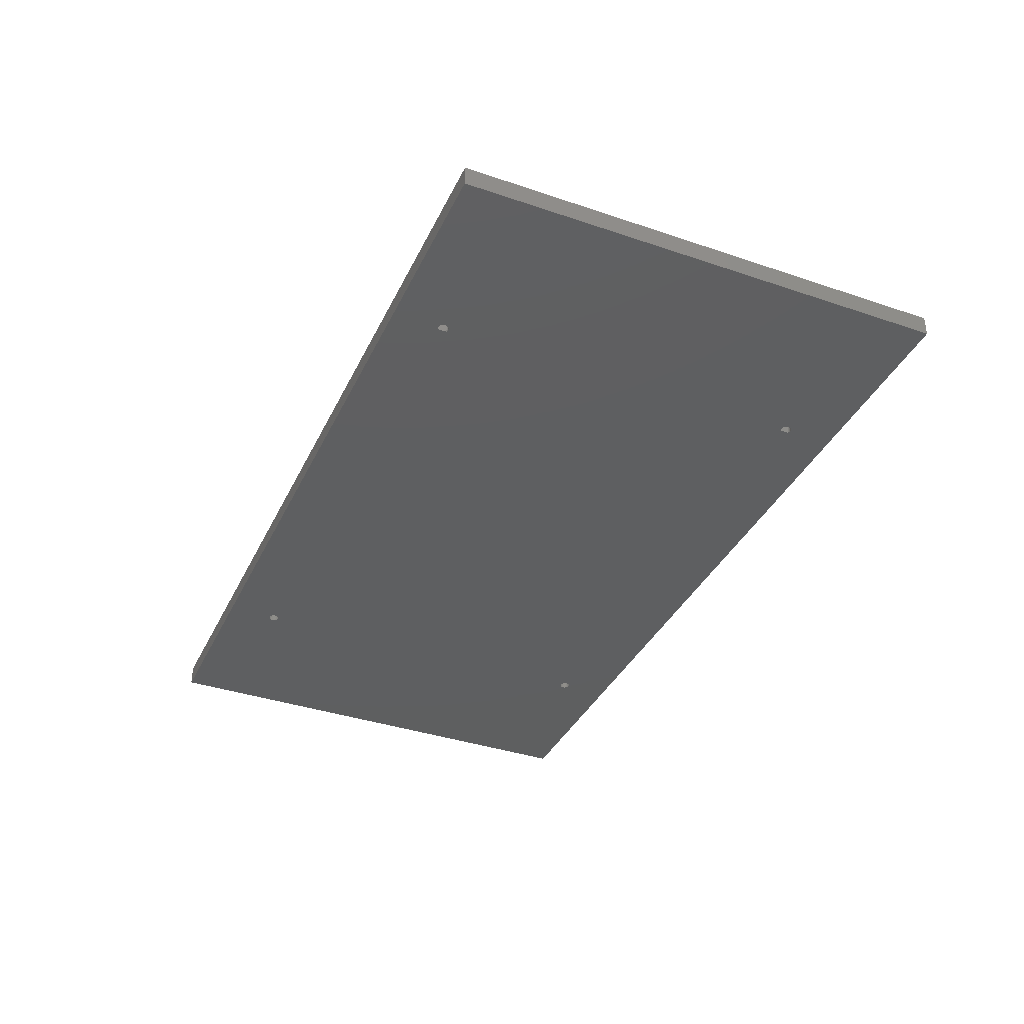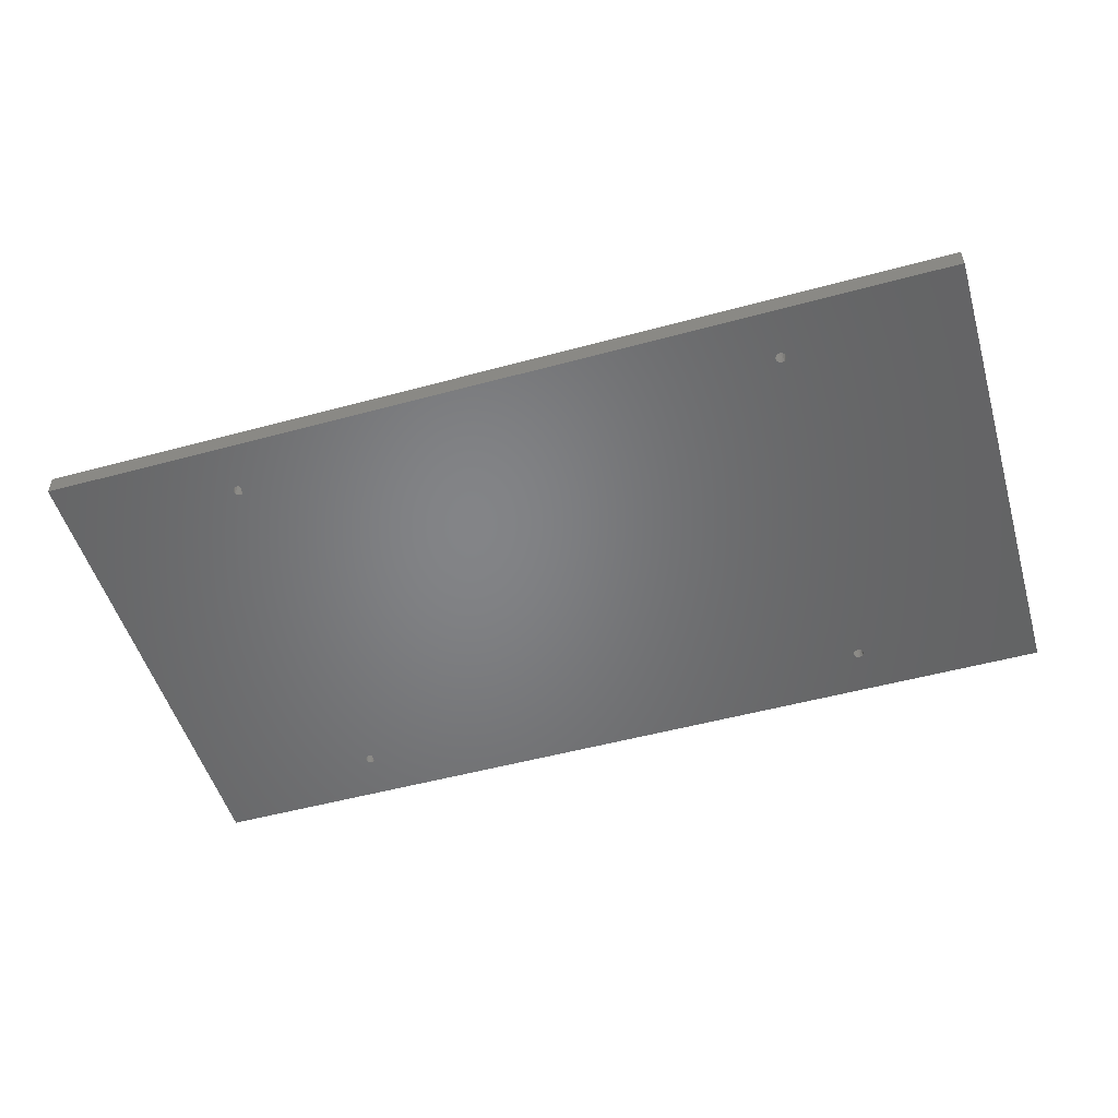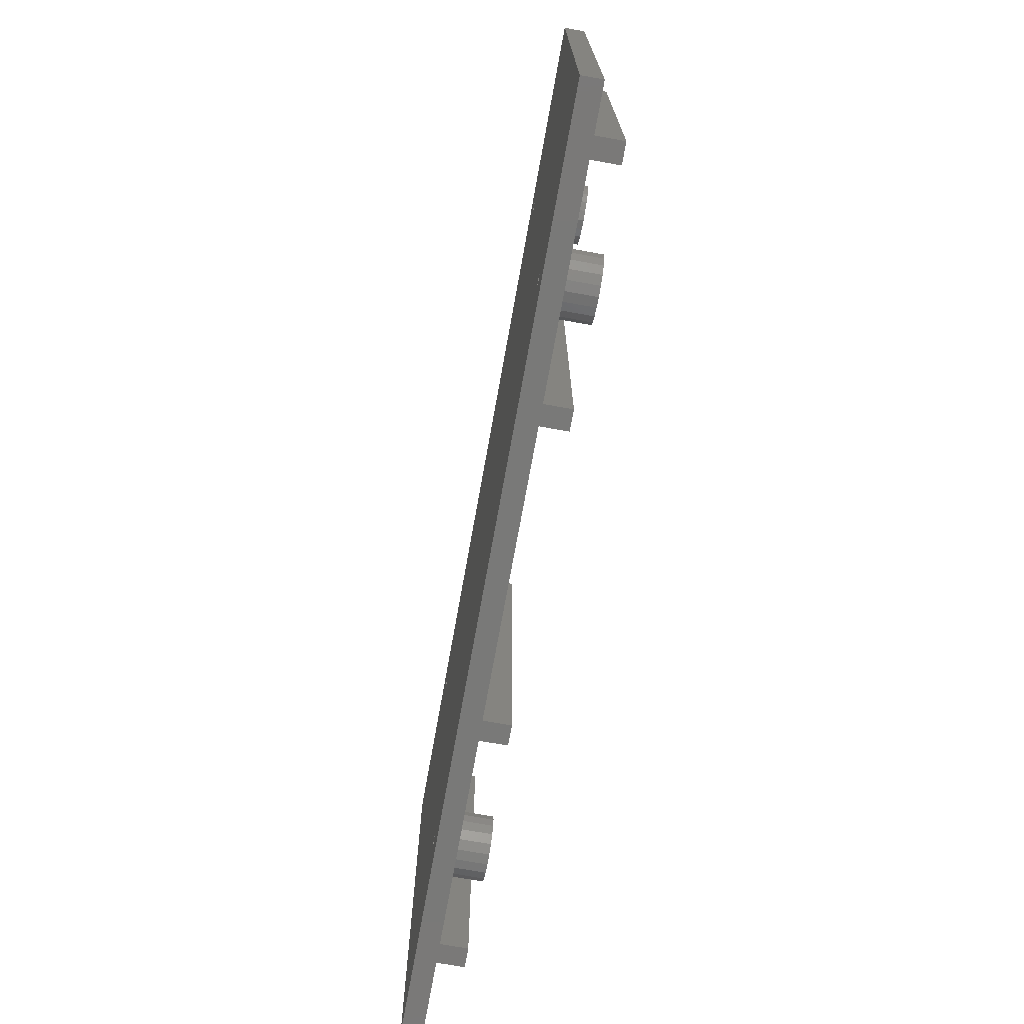
<metadata>
{"format":"stl","ext":"stl","renderer":"f3d","projection":"perspective","resolution":1024,"background":"white","views":[{"elev":-37.4,"azim":66.5,"up":"+Z"},{"elev":-51.7,"azim":-163.6,"up":"+Z"},{"elev":-72.0,"azim":-100.2,"up":"+Y"}]}
</metadata>
<code>
# stl→obj: 370 verts, 752 faces
v 19.26 39.57 2
v 28 42 2
v 19.93 40.24 2
v 28 5 2
v 20.35 5.927 2
v 20.5 5 2
v 19.93 6.763 2
v 19.26 7.427 2
v 18.43 39.15 2
v 18.43 7.853 2
v 17.5 39 2
v 17.5 8 2
v 16.57 39.15 2
v 16.57 7.853 2
v 15.74 39.57 2
v 15.74 7.427 2
v 7 42 2
v 15.07 40.24 2
v 14.65 41.07 2
v 7 5 2
v 14.5 42 2
v 15.07 6.763 2
v 72.04 39.57 2
v 80.78 42 2
v 72.71 40.24 2
v 80.78 5 2
v 73.13 5.927 2
v 73.28 5 2
v 72.71 6.763 2
v 72.04 7.427 2
v 71.21 39.15 2
v 71.21 7.853 2
v 70.28 39 2
v 70.28 8 2
v 69.35 39.15 2
v 69.35 7.853 2
v 68.52 39.57 2
v 68.52 7.427 2
v 59.78 42 2
v 67.85 40.24 2
v 67.43 41.07 2
v 59.78 5 2
v 67.28 42 2
v 67.85 6.763 2
v 87.78 47 2
v 82.78 42 2
v 87.78 0 2
v 73.13 41.07 2
v 73.28 42 2
v 72.04 44.43 2
v 73.13 42.93 2
v 72.71 43.76 2
v 71.21 44.85 2
v 70.28 45 2
v 67.43 5.927 2
v 67.43 42.93 2
v 67.85 43.76 2
v 68.52 44.43 2
v 57.78 42 2
v 69.35 44.85 2
v 30 42 2
v 57.78 5 2
v 18.43 44.85 2
v 17.5 45 2
v 20.35 41.07 2
v 20.5 42 2
v 19.26 44.43 2
v 20.35 42.93 2
v 19.93 43.76 2
v 14.65 5.927 2
v 14.65 42.93 2
v 15.07 43.76 2
v 15.74 44.43 2
v 0 47 2
v 16.57 44.85 2
v 5 42 2
v 5 5 2
v 82.78 5 2
v 73.13 4.073 2
v 72.71 3.237 2
v 72.04 2.573 2
v 71.21 2.147 2
v 70.28 2 2
v 67.28 5 2
v 67.43 4.073 2
v 67.85 3.237 2
v 68.52 2.573 2
v 69.35 2.147 2
v 30 5 2
v 18.43 2.147 2
v 19.26 2.573 2
v 20.35 4.073 2
v 19.93 3.237 2
v 17.5 2 2
v 14.5 5 2
v 14.65 4.073 2
v 15.07 3.237 2
v 15.74 2.573 2
v 0 0 2
v 16.57 2.147 2
v 69.71 5.411 2
v 70 5.633 2
v 69.87 5.566 2
v 69.6 5.124 2
v 70 4.367 2
v 69.71 4.589 2
v 69.61 5.216 2
v 69.87 4.434 2
v 69.61 4.784 2
v 69.58 5 2
v 69.71 42.41 2
v 70 42.63 2
v 69.87 42.57 2
v 69.6 42.12 2
v 70 41.37 2
v 69.71 41.59 2
v 69.61 42.22 2
v 69.87 41.43 2
v 69.61 41.78 2
v 69.58 42 2
v 70 5.412 0
v 17.9 5.294 0
v 70 41.59 0
v 17.98 41.85 0
v 18 42 0
v 17.9 41.71 0
v 17.79 5.405 0
v 17.79 41.6 0
v 17.65 5.476 0
v 17.65 41.52 0
v 17.5 5.5 0
v 17.5 41.5 0
v 17.35 5.476 0
v 17.35 41.52 0
v 17.21 5.405 0
v 17.21 41.6 0
v 0 0 0
v 17.1 5.294 0
v 17.02 5.155 0
v 0 47 0
v 17 5 0
v 17.1 41.71 0
v 70.57 5.405 0
v 87.78 0 0
v 70.68 5.294 0
v 87.78 47 0
v 70.76 41.85 0
v 70.78 42 0
v 70.68 41.71 0
v 70.57 41.6 0
v 70.43 5.476 0
v 70.43 41.52 0
v 70.28 5.5 0
v 70.28 41.5 0
v 70.13 5.476 0
v 70.13 41.52 0
v 70.76 5.155 0
v 70.78 5 0
v 70.76 4.845 0
v 70.68 4.706 0
v 70.57 4.595 0
v 70.43 4.524 0
v 70.28 4.5 0
v 70.13 4.524 0
v 18 5 0
v 70 4.588 0
v 17.98 5.155 0
v 17.79 4.595 0
v 17.65 4.524 0
v 17.98 4.845 0
v 17.9 4.706 0
v 17.02 41.85 0
v 17.02 4.845 0
v 17.1 4.706 0
v 17.21 4.595 0
v 17.35 4.524 0
v 17.5 4.5 0
v 70.76 42.15 0
v 70.68 42.29 0
v 70.57 42.4 0
v 70.43 42.48 0
v 70.28 42.5 0
v 70.13 42.48 0
v 70 42.41 0
v 17.98 42.15 0
v 17.9 42.29 0
v 17.79 42.4 0
v 17.65 42.48 0
v 17.5 42.5 0
v 17 42 0
v 17.35 42.48 0
v 17.21 42.4 0
v 17.1 42.29 0
v 17.02 42.15 0
v 7 5 5
v 7 42 5
v 5 42 5
v 5 5 5
v 30 5 5
v 30 42 5
v 28 42 5
v 28 5 5
v 20.35 5.927 5
v 19.93 6.763 5
v 20.5 5 5
v 19.26 2.573 5
v 18.43 2.147 5
v 16.57 2.147 5
v 15.74 2.573 5
v 19.26 7.427 5
v 14.65 4.073 5
v 15.07 3.237 5
v 19.93 3.237 5
v 15.07 6.763 5
v 14.65 5.927 5
v 17.5 2 5
v 16.57 7.853 5
v 17.5 8 5
v 15.74 7.427 5
v 20.35 4.073 5
v 18.43 7.853 5
v 14.5 5 5
v 18.5 5 5
v 18.45 5.309 5
v 18.31 5.588 5
v 18.45 4.691 5
v 18.09 5.809 5
v 17.81 5.951 5
v 17.5 6 5
v 17.19 5.951 5
v 16.91 5.809 5
v 16.69 5.588 5
v 16.55 5.309 5
v 18.31 4.412 5
v 18.09 4.191 5
v 17.81 4.049 5
v 17.5 4 5
v 17.19 4.049 5
v 16.91 4.191 5
v 16.69 4.412 5
v 16.55 4.691 5
v 16.5 5 5
v 20.5 42 5
v 20.35 42.93 5
v 19.93 43.76 5
v 19.26 39.57 5
v 18.43 39.15 5
v 19.26 44.43 5
v 16.57 44.85 5
v 17.5 45 5
v 14.5 42 5
v 14.65 41.07 5
v 17.5 39 5
v 16.57 39.15 5
v 18.43 44.85 5
v 15.07 40.24 5
v 15.74 44.43 5
v 15.74 39.57 5
v 14.65 42.93 5
v 18.5 42 5
v 18.45 42.31 5
v 20.35 41.07 5
v 18.31 42.59 5
v 18.45 41.69 5
v 19.93 40.24 5
v 18.09 42.81 5
v 17.81 42.95 5
v 17.5 43 5
v 17.19 42.95 5
v 16.91 42.81 5
v 16.69 42.59 5
v 15.07 43.76 5
v 16.55 42.31 5
v 18.31 41.41 5
v 18.09 41.19 5
v 17.81 41.05 5
v 17.5 41 5
v 17.19 41.05 5
v 16.91 41.19 5
v 16.69 41.41 5
v 16.55 41.69 5
v 16.5 42 5
v 59.78 5 5
v 59.78 42 5
v 57.78 42 5
v 57.78 5 5
v 82.78 5 5
v 82.78 42 5
v 80.78 42 5
v 80.78 5 5
v 73.13 5.927 5
v 72.71 6.763 5
v 73.28 5 5
v 72.04 2.573 5
v 71.21 2.147 5
v 69.35 2.147 5
v 68.52 2.573 5
v 72.04 7.427 5
v 67.43 4.073 5
v 67.85 3.237 5
v 72.71 3.237 5
v 67.85 6.763 5
v 67.43 5.927 5
v 70.28 2 5
v 69.35 7.853 5
v 70.28 8 5
v 68.52 7.427 5
v 73.13 4.073 5
v 71.21 7.853 5
v 67.28 5 5
v 71.28 5 5
v 71.23 5.309 5
v 71.09 5.588 5
v 71.23 4.691 5
v 70.87 5.809 5
v 70.59 5.951 5
v 70.28 6 5
v 69.97 5.951 5
v 69.69 5.809 5
v 69.47 5.588 5
v 69.33 5.309 5
v 71.09 4.412 5
v 70.87 4.191 5
v 70.59 4.049 5
v 70.28 4 5
v 69.97 4.049 5
v 69.69 4.191 5
v 69.47 4.412 5
v 69.33 4.691 5
v 69.28 5 5
v 73.28 42 5
v 73.13 42.93 5
v 72.71 43.76 5
v 72.04 39.57 5
v 71.21 39.15 5
v 72.04 44.43 5
v 69.35 44.85 5
v 70.28 45 5
v 67.28 42 5
v 67.43 41.07 5
v 70.28 39 5
v 69.35 39.15 5
v 71.21 44.85 5
v 67.85 40.24 5
v 68.52 44.43 5
v 68.52 39.57 5
v 67.43 42.93 5
v 71.28 42 5
v 71.23 42.31 5
v 73.13 41.07 5
v 71.09 42.59 5
v 71.23 41.69 5
v 72.71 40.24 5
v 70.87 42.81 5
v 70.59 42.95 5
v 70.28 43 5
v 69.97 42.95 5
v 69.69 42.81 5
v 69.47 42.59 5
v 67.85 43.76 5
v 69.33 42.31 5
v 71.09 41.41 5
v 70.87 41.19 5
v 70.59 41.05 5
v 70.28 41 5
v 69.97 41.05 5
v 69.69 41.19 5
v 69.47 41.41 5
v 69.33 41.69 5
v 69.28 42 5
f 1 2 3
f 4 5 6
f 2 1 4
f 4 7 5
f 8 4 1
f 4 8 7
f 9 8 1
f 9 10 8
f 11 10 9
f 11 12 10
f 13 12 11
f 13 14 12
f 15 14 13
f 15 16 14
f 17 15 18
f 15 17 16
f 17 18 19
f 20 16 17
f 17 19 21
f 16 20 22
f 23 24 25
f 26 27 28
f 24 23 26
f 26 29 27
f 30 26 23
f 26 30 29
f 31 30 23
f 31 32 30
f 33 32 31
f 33 34 32
f 35 34 33
f 35 36 34
f 37 36 35
f 37 38 36
f 39 37 40
f 37 39 38
f 39 40 41
f 42 38 39
f 39 41 43
f 38 42 44
f 45 46 47
f 45 24 46
f 48 24 49
f 50 24 45
f 24 51 49
f 24 52 51
f 24 50 52
f 45 53 50
f 45 54 53
f 44 42 55
f 56 39 43
f 57 39 56
f 58 39 57
f 59 58 60
f 58 59 39
f 59 61 62
f 60 61 59
f 63 60 54
f 64 54 45
f 60 63 61
f 65 2 66
f 67 61 63
f 2 68 66
f 2 69 68
f 2 67 69
f 61 67 2
f 54 64 63
f 22 20 70
f 71 17 21
f 72 17 71
f 73 17 72
f 74 73 75
f 73 74 17
f 76 74 77
f 17 74 76
f 64 74 75
f 74 64 45
f 78 47 46
f 26 47 78
f 25 24 48
f 79 26 28
f 80 26 79
f 81 26 80
f 26 81 47
f 82 47 81
f 83 47 82
f 55 42 84
f 84 42 85
f 42 86 85
f 42 87 86
f 62 87 42
f 87 62 88
f 89 62 61
f 89 88 62
f 90 88 89
f 88 90 83
f 91 89 4
f 3 2 65
f 92 4 6
f 93 4 92
f 91 4 93
f 89 91 90
f 94 83 90
f 83 94 47
f 70 20 95
f 95 20 96
f 20 97 96
f 20 98 97
f 99 98 20
f 99 20 77
f 94 99 47
f 100 99 94
f 98 99 100
f 99 77 74
f 101 102 103
f 102 104 105
f 102 101 104
f 106 105 104
f 104 101 107
f 105 106 108
f 106 104 109
f 109 104 110
f 111 112 113
f 112 114 115
f 112 111 114
f 116 115 114
f 114 111 117
f 115 116 118
f 116 114 119
f 119 114 120
f 121 122 123
f 123 124 125
f 126 123 122
f 123 126 124
f 127 126 122
f 127 128 126
f 129 128 127
f 129 130 128
f 131 130 129
f 131 132 130
f 133 132 131
f 133 134 132
f 135 134 133
f 135 136 134
f 137 135 138
f 135 137 136
f 137 138 139
f 140 136 137
f 137 139 141
f 136 140 142
f 143 144 145
f 146 147 148
f 144 143 146
f 146 149 147
f 150 146 143
f 146 150 149
f 151 150 143
f 151 152 150
f 153 152 151
f 153 154 152
f 155 154 153
f 155 156 154
f 121 156 155
f 156 121 123
f 157 144 158
f 144 159 158
f 144 160 159
f 144 161 160
f 144 162 161
f 144 163 162
f 144 164 163
f 165 121 166
f 167 121 165
f 122 121 167
f 168 166 164
f 169 164 144
f 166 170 165
f 166 171 170
f 166 168 171
f 164 169 168
f 137 169 144
f 142 140 172
f 173 137 141
f 174 137 173
f 175 137 174
f 176 137 175
f 177 137 176
f 169 137 177
f 145 144 157
f 178 146 148
f 179 146 178
f 180 146 179
f 181 146 180
f 182 146 181
f 183 146 182
f 123 125 184
f 185 184 125
f 186 184 185
f 187 184 186
f 184 187 183
f 188 183 187
f 183 188 146
f 140 188 189
f 172 140 190
f 188 140 146
f 191 140 189
f 192 140 191
f 193 140 192
f 194 140 193
f 190 140 194
f 137 74 140
f 74 137 99
f 146 74 45
f 74 146 140
f 137 47 99
f 47 137 144
f 195 17 196
f 17 195 20
f 197 195 196
f 195 197 198
f 77 197 76
f 197 77 198
f 17 197 196
f 197 17 76
f 77 195 198
f 195 77 20
f 199 61 200
f 61 199 89
f 201 199 200
f 199 201 202
f 4 201 2
f 201 4 202
f 61 201 200
f 201 61 2
f 4 199 202
f 199 4 89
f 203 7 204
f 7 203 5
f 205 5 203
f 5 205 6
f 90 206 207
f 206 90 91
f 98 208 209
f 208 98 100
f 7 210 204
f 210 7 8
f 97 211 96
f 211 97 212
f 91 213 206
f 213 91 93
f 70 214 22
f 214 70 215
f 94 207 216
f 207 94 90
f 12 217 218
f 217 12 14
f 100 216 208
f 216 100 94
f 14 219 217
f 219 14 16
f 220 6 205
f 6 220 92
f 213 92 220
f 92 213 93
f 10 218 221
f 218 10 12
f 8 221 210
f 221 8 10
f 96 222 95
f 222 96 211
f 95 215 70
f 215 95 222
f 223 205 203
f 224 203 204
f 205 223 220
f 225 204 210
f 226 220 223
f 220 226 213
f 203 224 223
f 227 210 221
f 204 225 224
f 210 227 225
f 221 228 227
f 218 228 221
f 218 229 228
f 218 230 229
f 217 230 218
f 230 217 231
f 219 231 217
f 231 219 232
f 214 232 219
f 232 214 233
f 234 213 226
f 213 234 206
f 235 206 234
f 206 235 207
f 236 207 235
f 237 207 236
f 237 216 207
f 238 216 237
f 208 238 239
f 209 239 240
f 238 208 216
f 212 240 241
f 211 241 242
f 215 233 214
f 239 209 208
f 233 215 242
f 240 212 209
f 222 242 215
f 241 211 212
f 242 222 211
f 98 212 97
f 212 98 209
f 22 219 16
f 219 22 214
f 243 68 244
f 68 243 66
f 244 69 245
f 69 244 68
f 9 246 247
f 246 9 1
f 245 67 248
f 67 245 69
f 64 249 250
f 249 64 75
f 19 251 21
f 251 19 252
f 13 253 254
f 253 13 11
f 63 250 255
f 250 63 64
f 18 252 19
f 252 18 256
f 75 257 249
f 257 75 73
f 15 256 18
f 256 15 258
f 21 259 71
f 259 21 251
f 11 247 253
f 247 11 9
f 260 243 244
f 261 244 245
f 243 260 262
f 263 245 248
f 264 262 260
f 262 264 265
f 244 261 260
f 266 248 255
f 245 263 261
f 248 266 263
f 255 267 266
f 250 267 255
f 250 268 267
f 250 269 268
f 249 269 250
f 269 249 270
f 257 270 249
f 270 257 271
f 272 271 257
f 271 272 273
f 274 265 264
f 265 274 246
f 275 246 274
f 246 275 247
f 276 247 275
f 277 247 276
f 277 253 247
f 278 253 277
f 254 278 279
f 258 279 280
f 278 254 253
f 256 280 281
f 252 281 282
f 259 273 272
f 279 258 254
f 273 259 282
f 280 256 258
f 251 282 259
f 281 252 256
f 282 251 252
f 262 66 243
f 66 262 65
f 71 272 72
f 272 71 259
f 67 255 248
f 255 67 63
f 265 65 262
f 65 265 3
f 15 254 258
f 254 15 13
f 246 3 265
f 3 246 1
f 72 257 73
f 257 72 272
f 223 224 165
f 165 224 167
f 226 165 170
f 122 227 127
f 227 122 225
f 228 229 131
f 168 236 235
f 236 168 169
f 226 223 165
f 171 226 170
f 226 171 234
f 241 174 173
f 174 241 240
f 171 235 234
f 235 171 168
f 135 230 231
f 230 135 133
f 133 131 230
f 236 169 177
f 141 139 233
f 236 177 237
f 176 237 177
f 237 176 238
f 122 224 225
f 224 122 167
f 131 229 230
f 175 238 176
f 238 175 239
f 129 228 131
f 240 175 174
f 175 240 239
f 233 138 232
f 138 233 139
f 242 173 141
f 173 242 241
f 141 233 242
f 127 228 129
f 228 127 227
f 232 135 231
f 135 232 138
f 189 268 269
f 260 261 125
f 125 261 185
f 264 125 124
f 276 130 132
f 128 276 275
f 276 128 130
f 271 192 270
f 192 271 193
f 264 260 125
f 126 264 124
f 264 126 274
f 190 194 273
f 190 273 282
f 267 268 189
f 128 274 126
f 274 128 275
f 282 172 190
f 172 282 281
f 191 189 269
f 136 278 134
f 278 136 279
f 276 132 277
f 134 277 132
f 277 134 278
f 281 142 172
f 142 281 280
f 273 193 271
f 193 273 194
f 280 136 142
f 136 280 279
f 187 267 188
f 267 187 266
f 188 267 189
f 192 269 270
f 269 192 191
f 186 261 263
f 261 186 185
f 187 263 266
f 263 187 186
f 47 146 45
f 146 47 144
f 283 39 284
f 39 283 42
f 285 283 284
f 283 285 286
f 62 285 59
f 285 62 286
f 39 285 284
f 285 39 59
f 62 283 286
f 283 62 42
f 287 46 288
f 46 287 78
f 289 287 288
f 287 289 290
f 26 289 24
f 289 26 290
f 46 289 288
f 289 46 24
f 26 287 290
f 287 26 78
f 291 29 292
f 29 291 27
f 293 27 291
f 27 293 28
f 82 294 295
f 294 82 81
f 87 296 297
f 296 87 88
f 29 298 292
f 298 29 30
f 86 299 85
f 299 86 300
f 81 301 294
f 301 81 80
f 55 302 44
f 302 55 303
f 83 295 304
f 295 83 82
f 34 305 306
f 305 34 36
f 88 304 296
f 304 88 83
f 36 307 305
f 307 36 38
f 308 28 293
f 28 308 79
f 301 79 308
f 79 301 80
f 32 306 309
f 306 32 34
f 30 309 298
f 309 30 32
f 85 310 84
f 310 85 299
f 84 303 55
f 303 84 310
f 311 293 291
f 312 291 292
f 293 311 308
f 313 292 298
f 314 308 311
f 308 314 301
f 291 312 311
f 315 298 309
f 292 313 312
f 298 315 313
f 309 316 315
f 306 316 309
f 306 317 316
f 306 318 317
f 305 318 306
f 318 305 319
f 307 319 305
f 319 307 320
f 302 320 307
f 320 302 321
f 322 301 314
f 301 322 294
f 323 294 322
f 294 323 295
f 324 295 323
f 325 295 324
f 325 304 295
f 326 304 325
f 296 326 327
f 297 327 328
f 326 296 304
f 300 328 329
f 299 329 330
f 303 321 302
f 327 297 296
f 321 303 330
f 328 300 297
f 310 330 303
f 329 299 300
f 330 310 299
f 86 297 300
f 297 86 87
f 38 302 307
f 302 38 44
f 331 51 332
f 51 331 49
f 332 52 333
f 52 332 51
f 31 334 335
f 334 31 23
f 333 50 336
f 50 333 52
f 54 337 338
f 337 54 60
f 41 339 43
f 339 41 340
f 35 341 342
f 341 35 33
f 53 338 343
f 338 53 54
f 40 340 41
f 340 40 344
f 60 345 337
f 345 60 58
f 37 344 40
f 344 37 346
f 43 347 56
f 347 43 339
f 33 335 341
f 335 33 31
f 348 331 332
f 349 332 333
f 331 348 350
f 351 333 336
f 352 350 348
f 350 352 353
f 332 349 348
f 354 336 343
f 333 351 349
f 336 354 351
f 343 355 354
f 338 355 343
f 338 356 355
f 338 357 356
f 337 357 338
f 357 337 358
f 345 358 337
f 358 345 359
f 360 359 345
f 359 360 361
f 362 353 352
f 353 362 334
f 363 334 362
f 334 363 335
f 364 335 363
f 365 335 364
f 365 341 335
f 366 341 365
f 342 366 367
f 346 367 368
f 366 342 341
f 344 368 369
f 340 369 370
f 347 361 360
f 367 346 342
f 361 347 370
f 368 344 346
f 339 370 347
f 369 340 344
f 370 339 340
f 350 49 331
f 49 350 48
f 56 360 57
f 360 56 347
f 50 343 336
f 343 50 53
f 353 48 350
f 48 353 25
f 37 342 346
f 342 37 35
f 334 25 353
f 25 334 23
f 57 345 58
f 345 57 360
f 311 312 158
f 158 312 157
f 314 158 159
f 145 315 143
f 315 145 313
f 316 317 153
f 161 324 323
f 324 161 162
f 314 311 158
f 160 314 159
f 314 160 322
f 329 106 109
f 106 329 328
f 160 323 322
f 323 160 161
f 103 318 319
f 102 318 103
f 102 155 318
f 155 102 121
f 155 153 318
f 324 162 163
f 104 107 321
f 324 163 325
f 164 325 163
f 325 164 326
f 145 312 313
f 312 145 157
f 153 317 318
f 108 326 105
f 164 105 326
f 105 164 166
f 326 108 327
f 151 316 153
f 328 108 106
f 108 328 327
f 321 101 320
f 101 321 107
f 330 109 110
f 109 330 329
f 330 104 321
f 104 330 110
f 143 316 151
f 316 143 315
f 320 103 319
f 103 320 101
f 182 356 357
f 348 349 148
f 148 349 178
f 352 148 147
f 364 152 154
f 150 364 363
f 364 150 152
f 359 113 358
f 113 359 111
f 352 348 148
f 149 352 147
f 352 149 362
f 114 117 361
f 370 114 361
f 114 370 120
f 355 356 182
f 149 363 362
f 363 149 150
f 370 119 120
f 119 370 369
f 183 182 357
f 118 366 115
f 156 115 366
f 115 156 123
f 366 118 367
f 364 154 365
f 156 365 154
f 365 156 366
f 369 116 119
f 116 369 368
f 361 111 359
f 111 361 117
f 368 118 116
f 118 368 367
f 180 355 181
f 355 180 354
f 181 355 182
f 113 357 358
f 112 357 113
f 112 183 357
f 183 112 184
f 179 349 351
f 349 179 178
f 179 354 180
f 354 179 351
f 102 166 121
f 166 102 105
f 112 123 184
f 123 112 115

</code>
